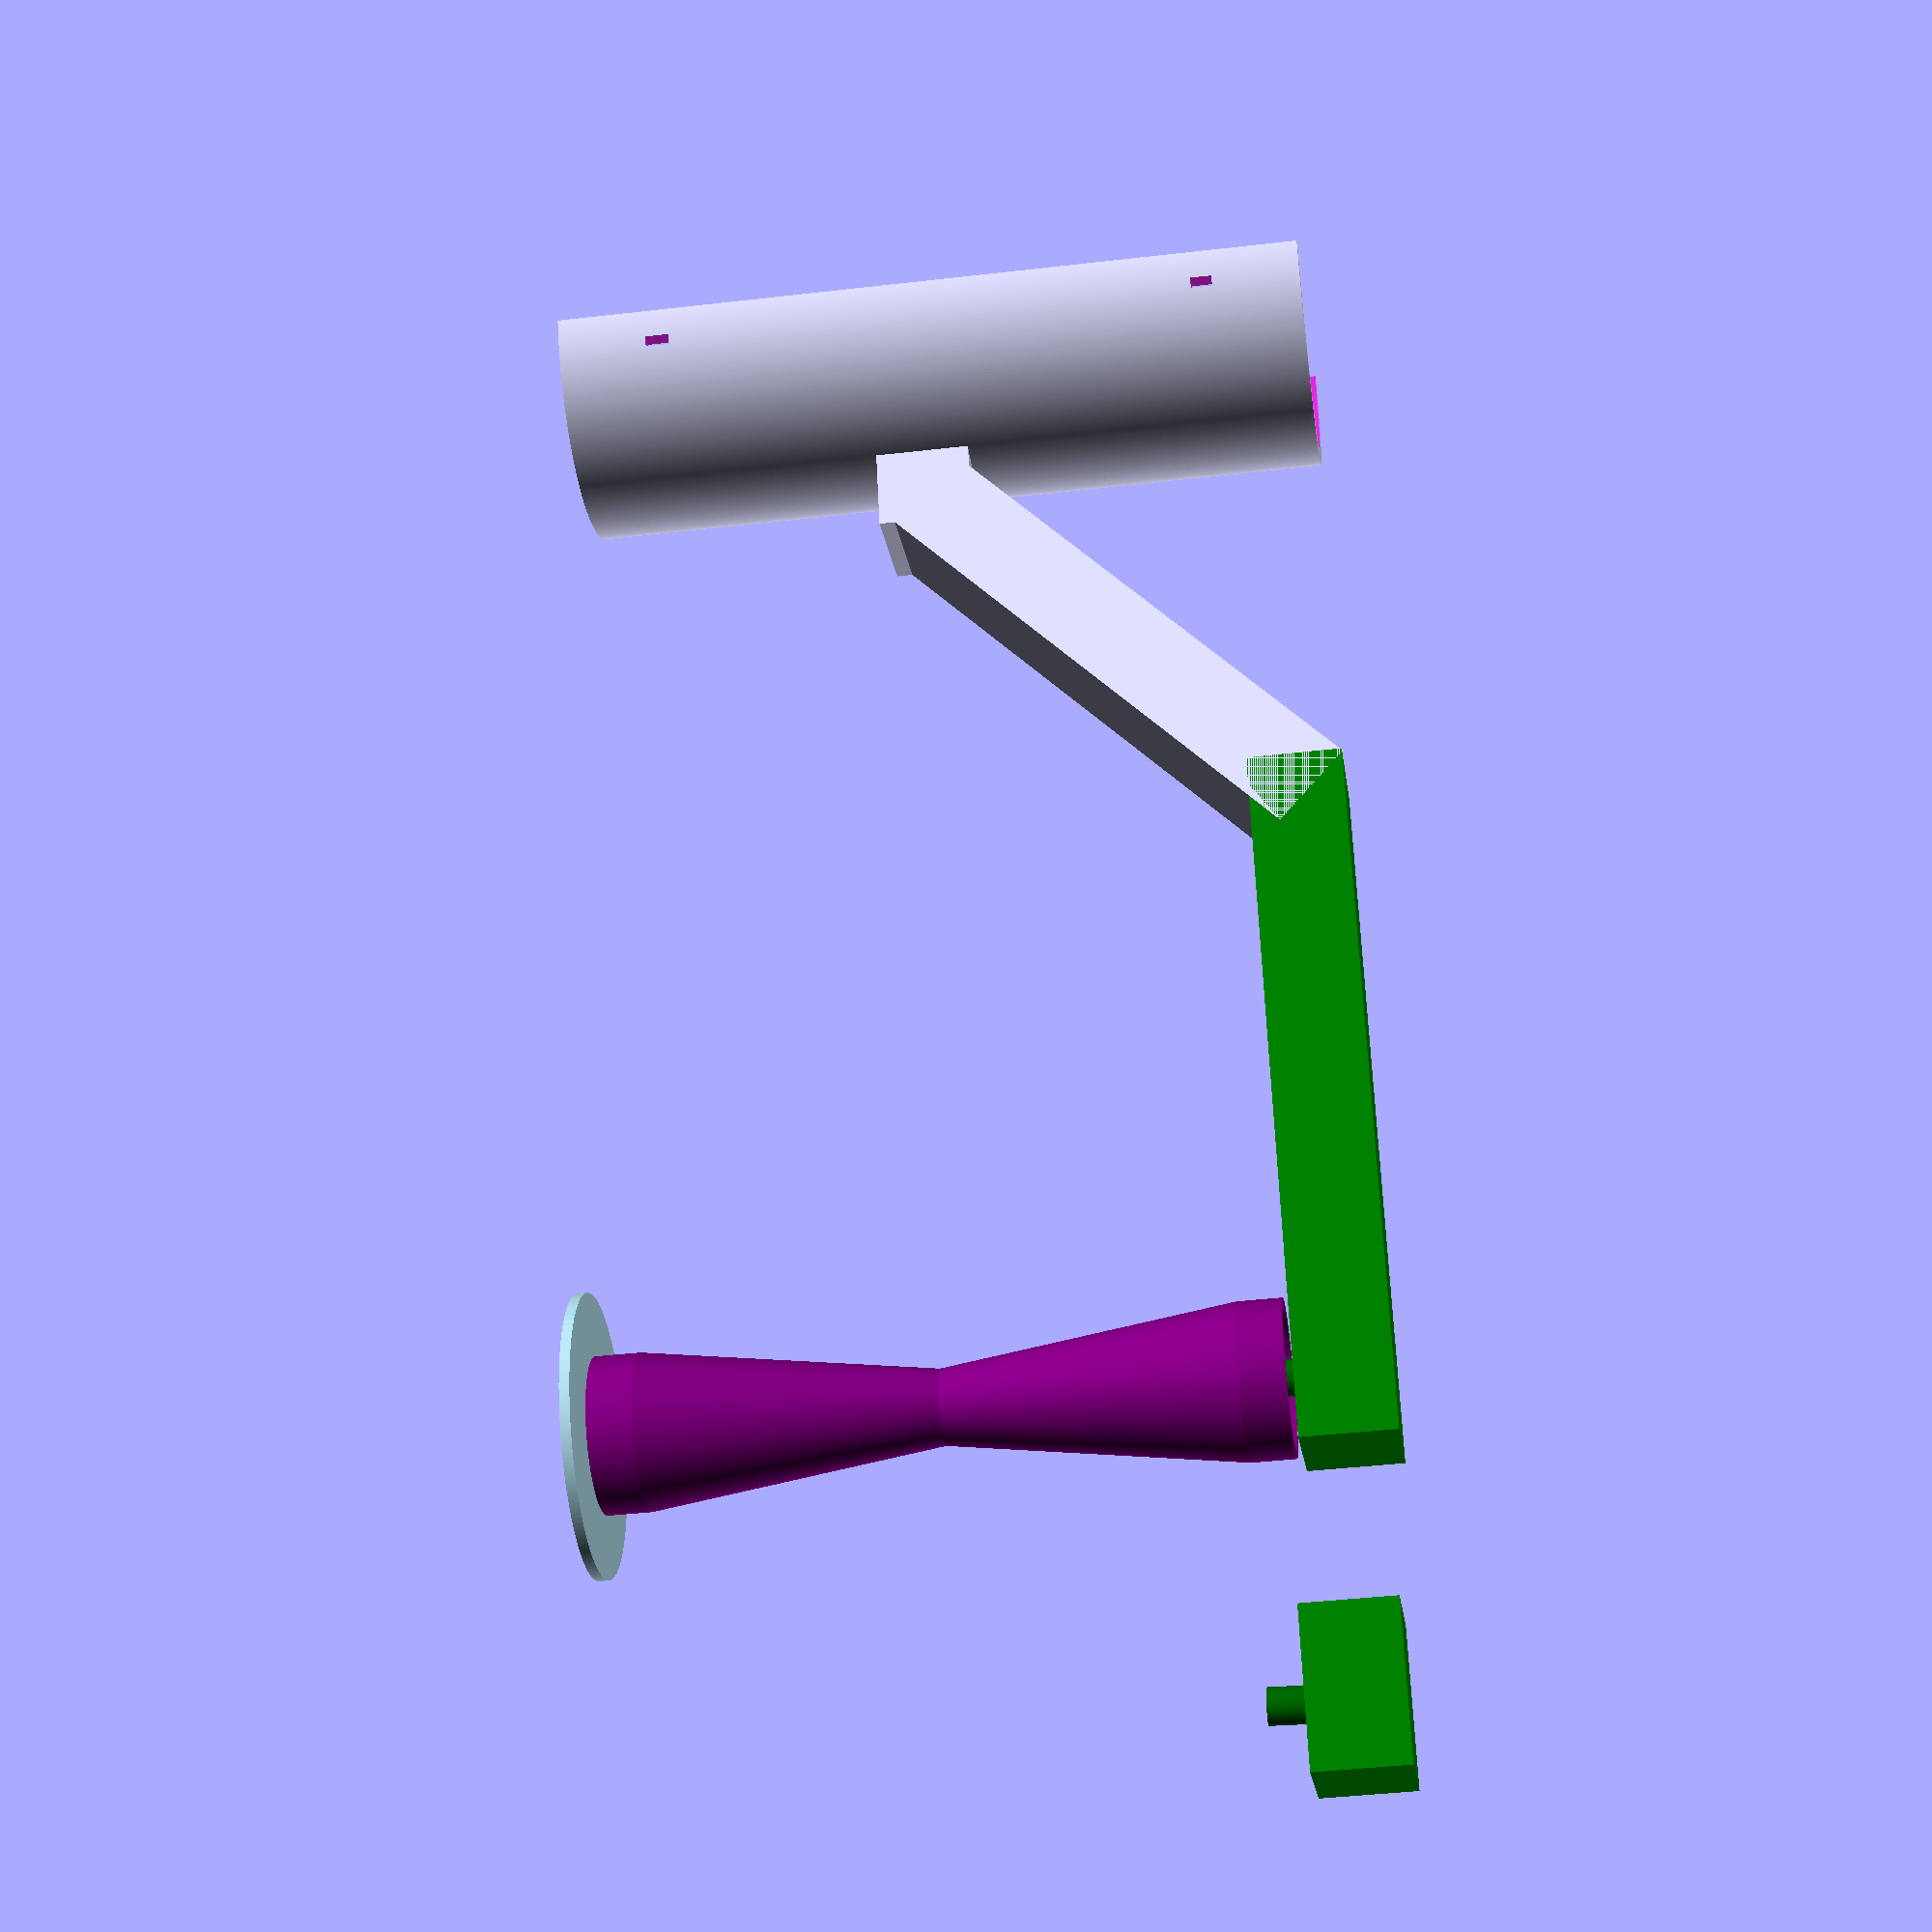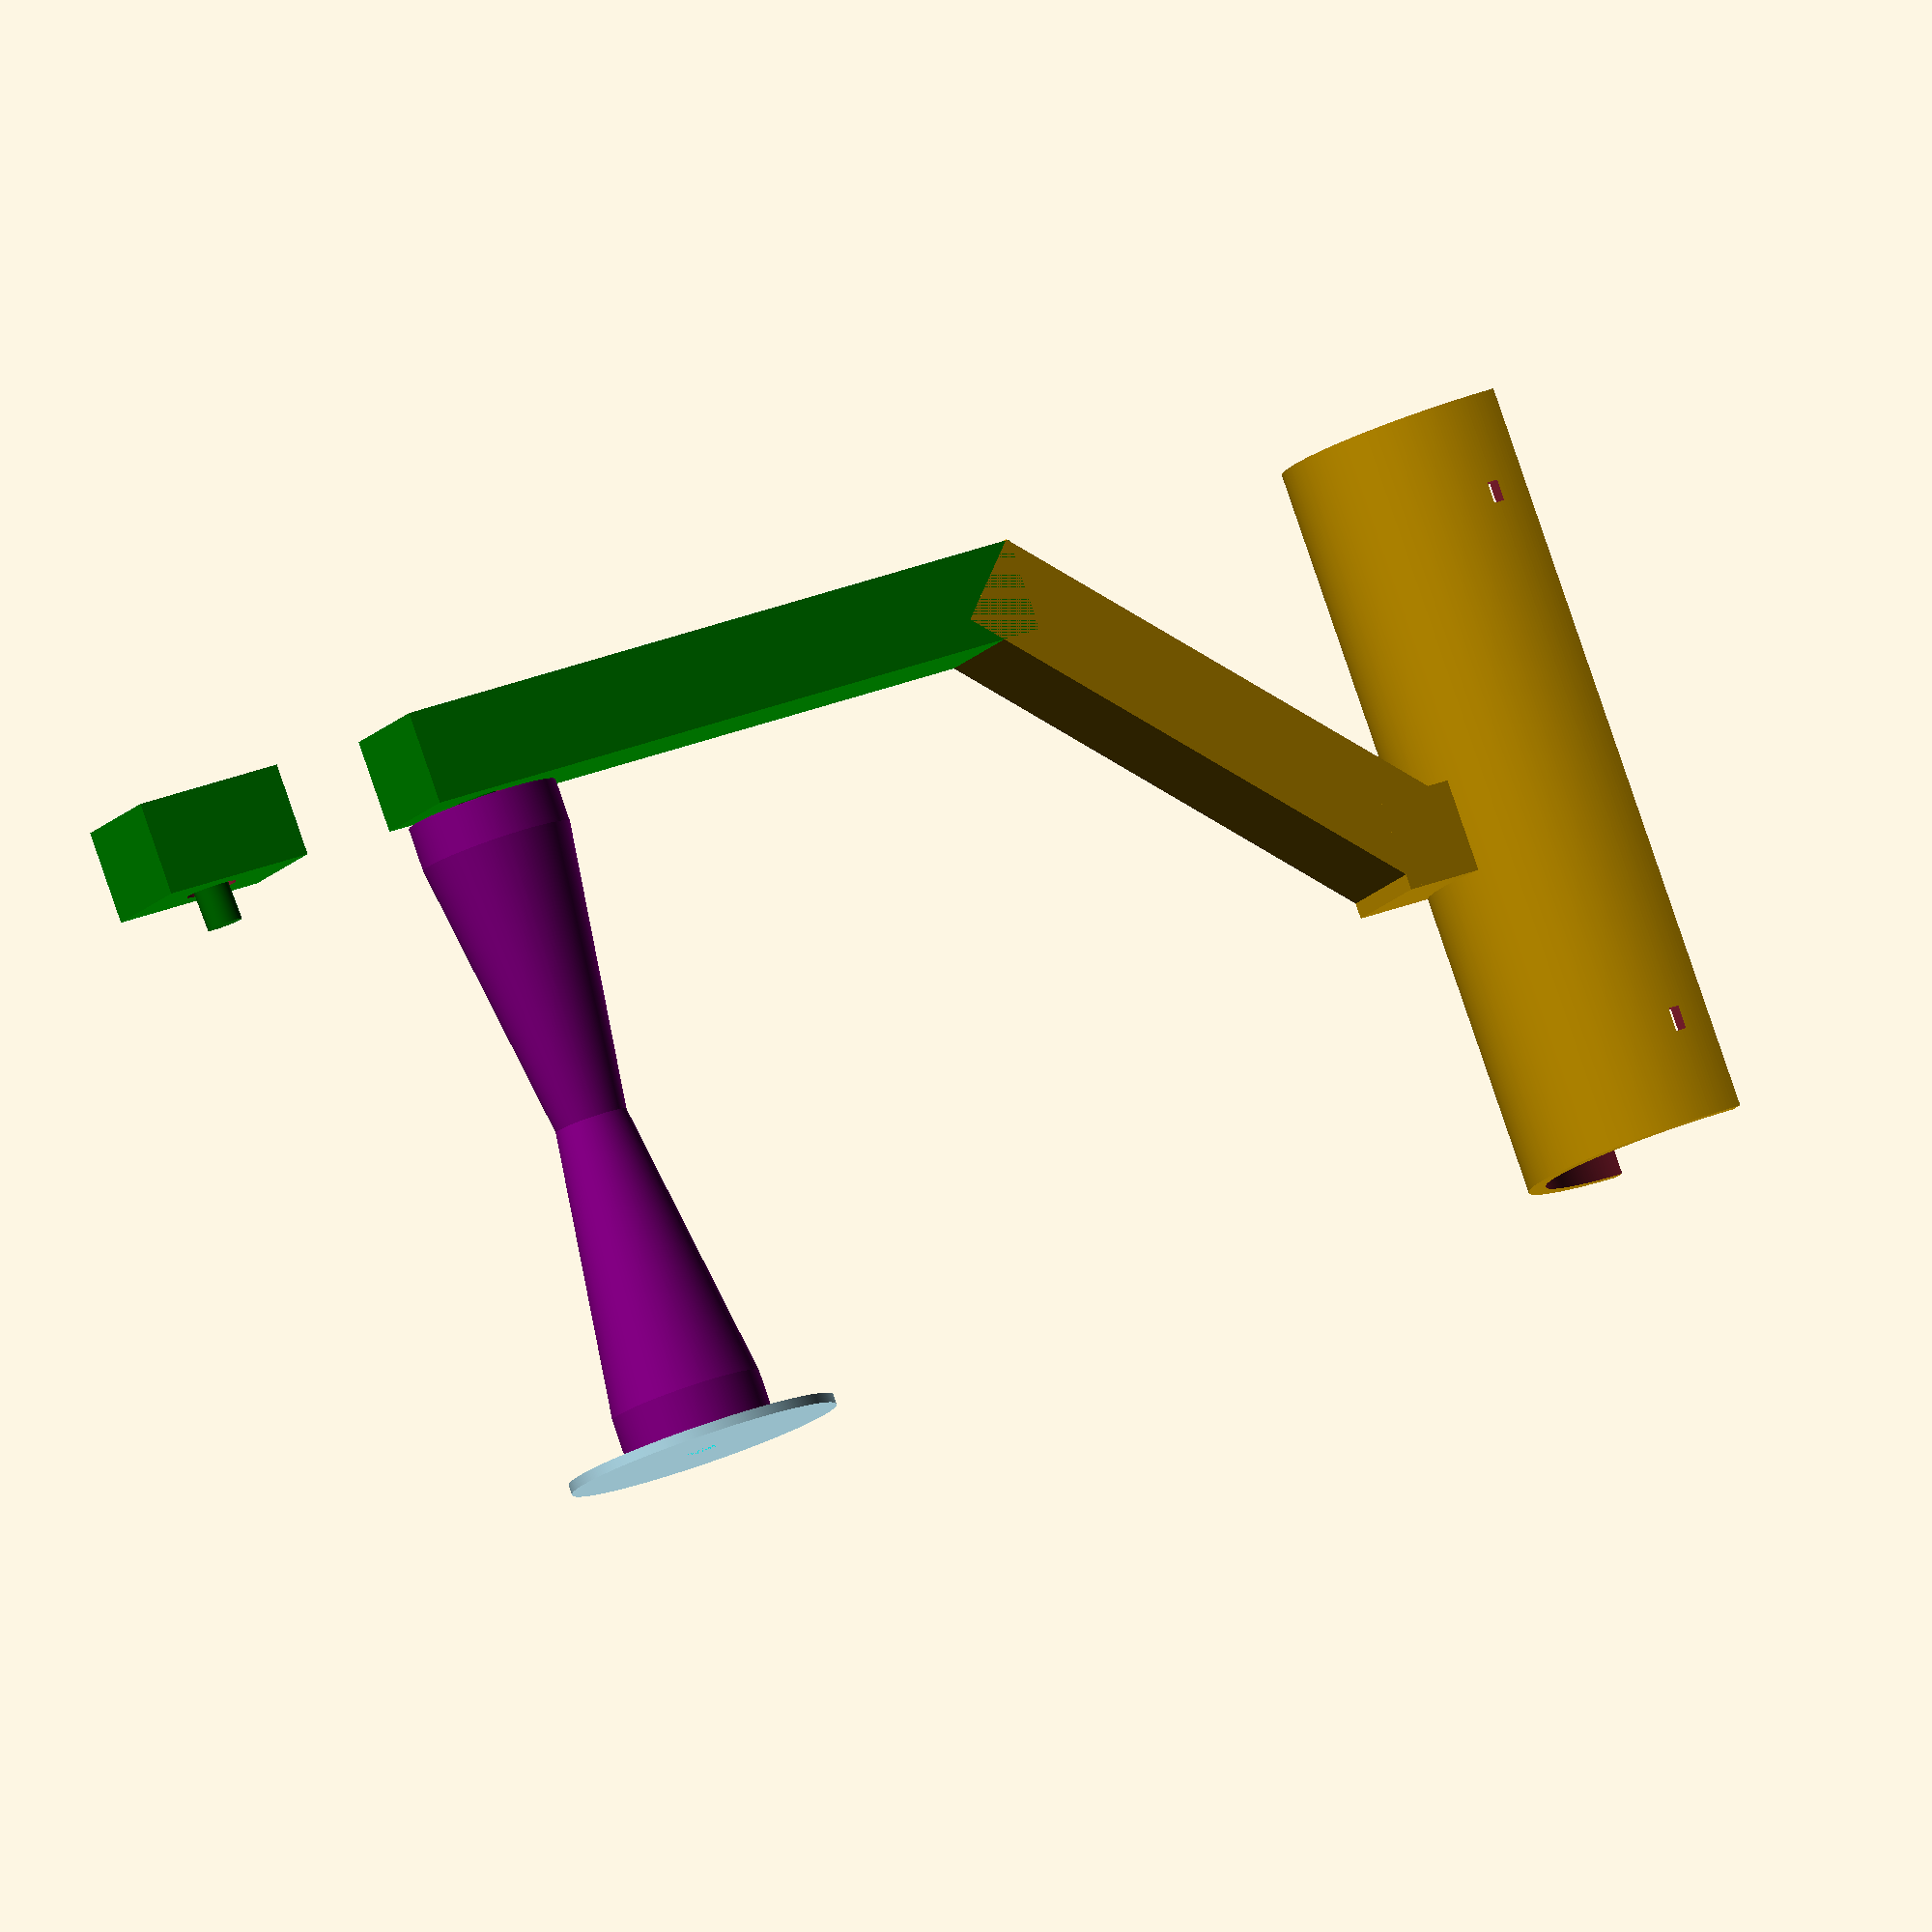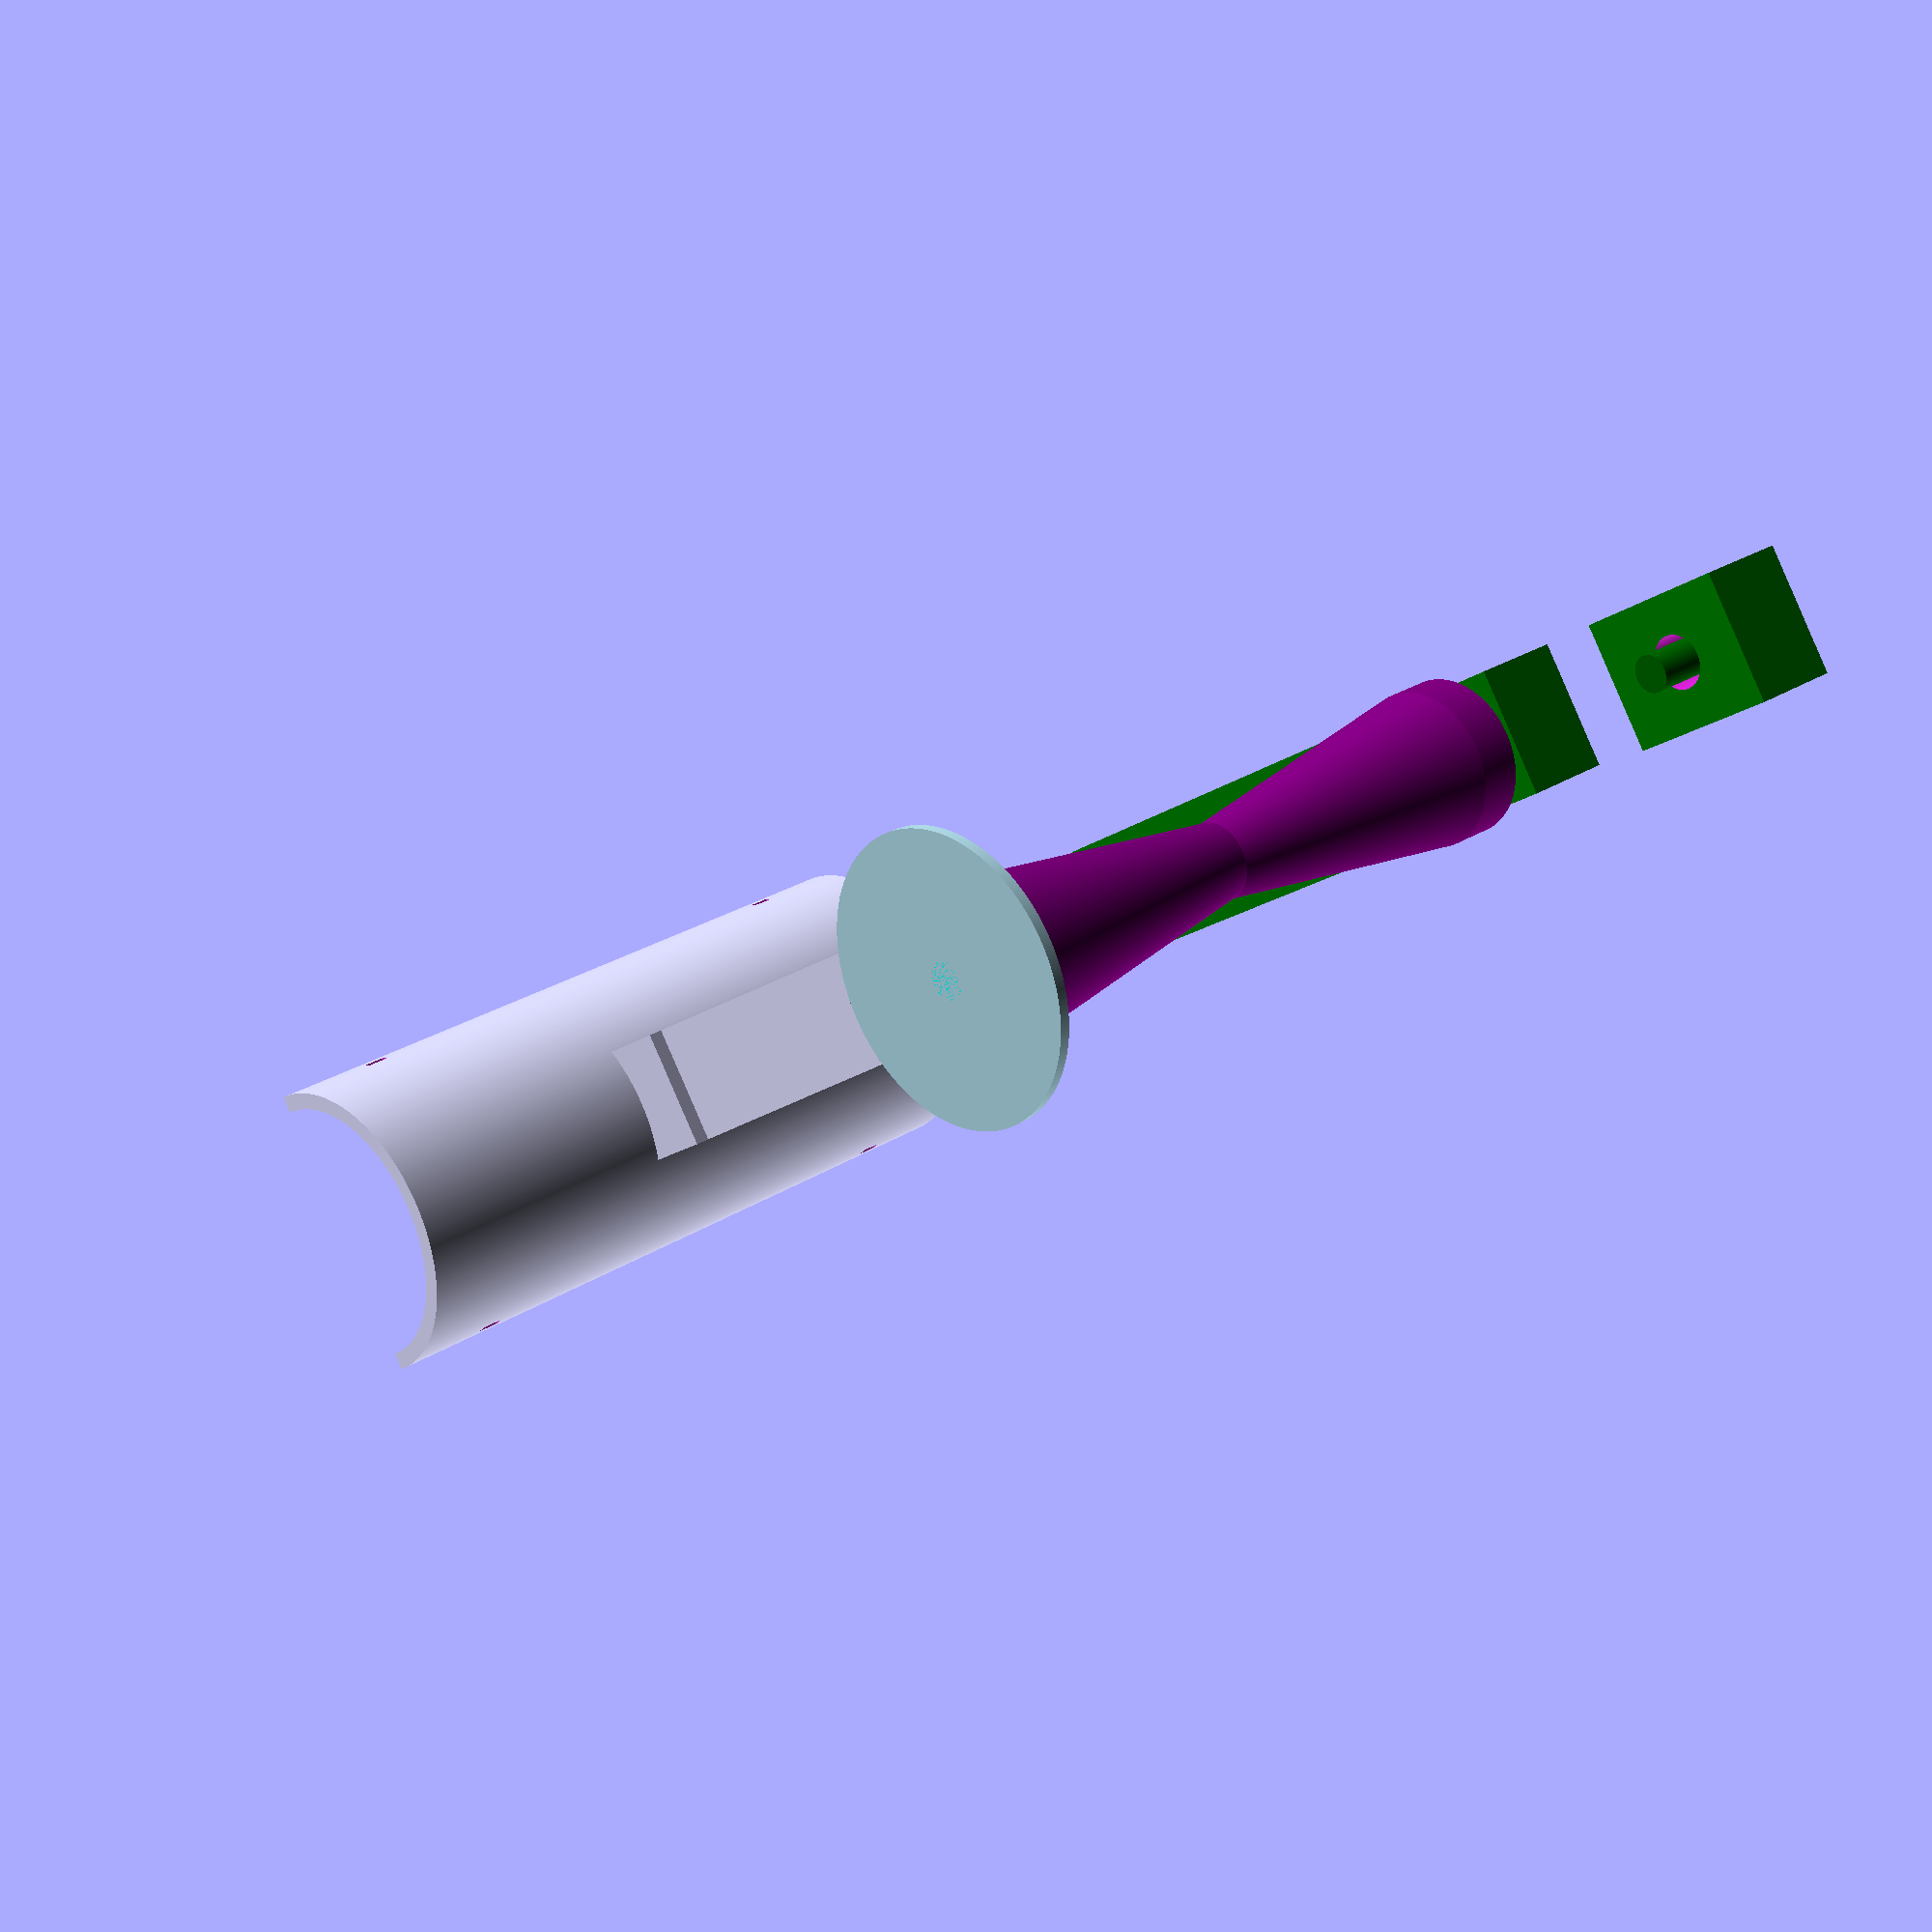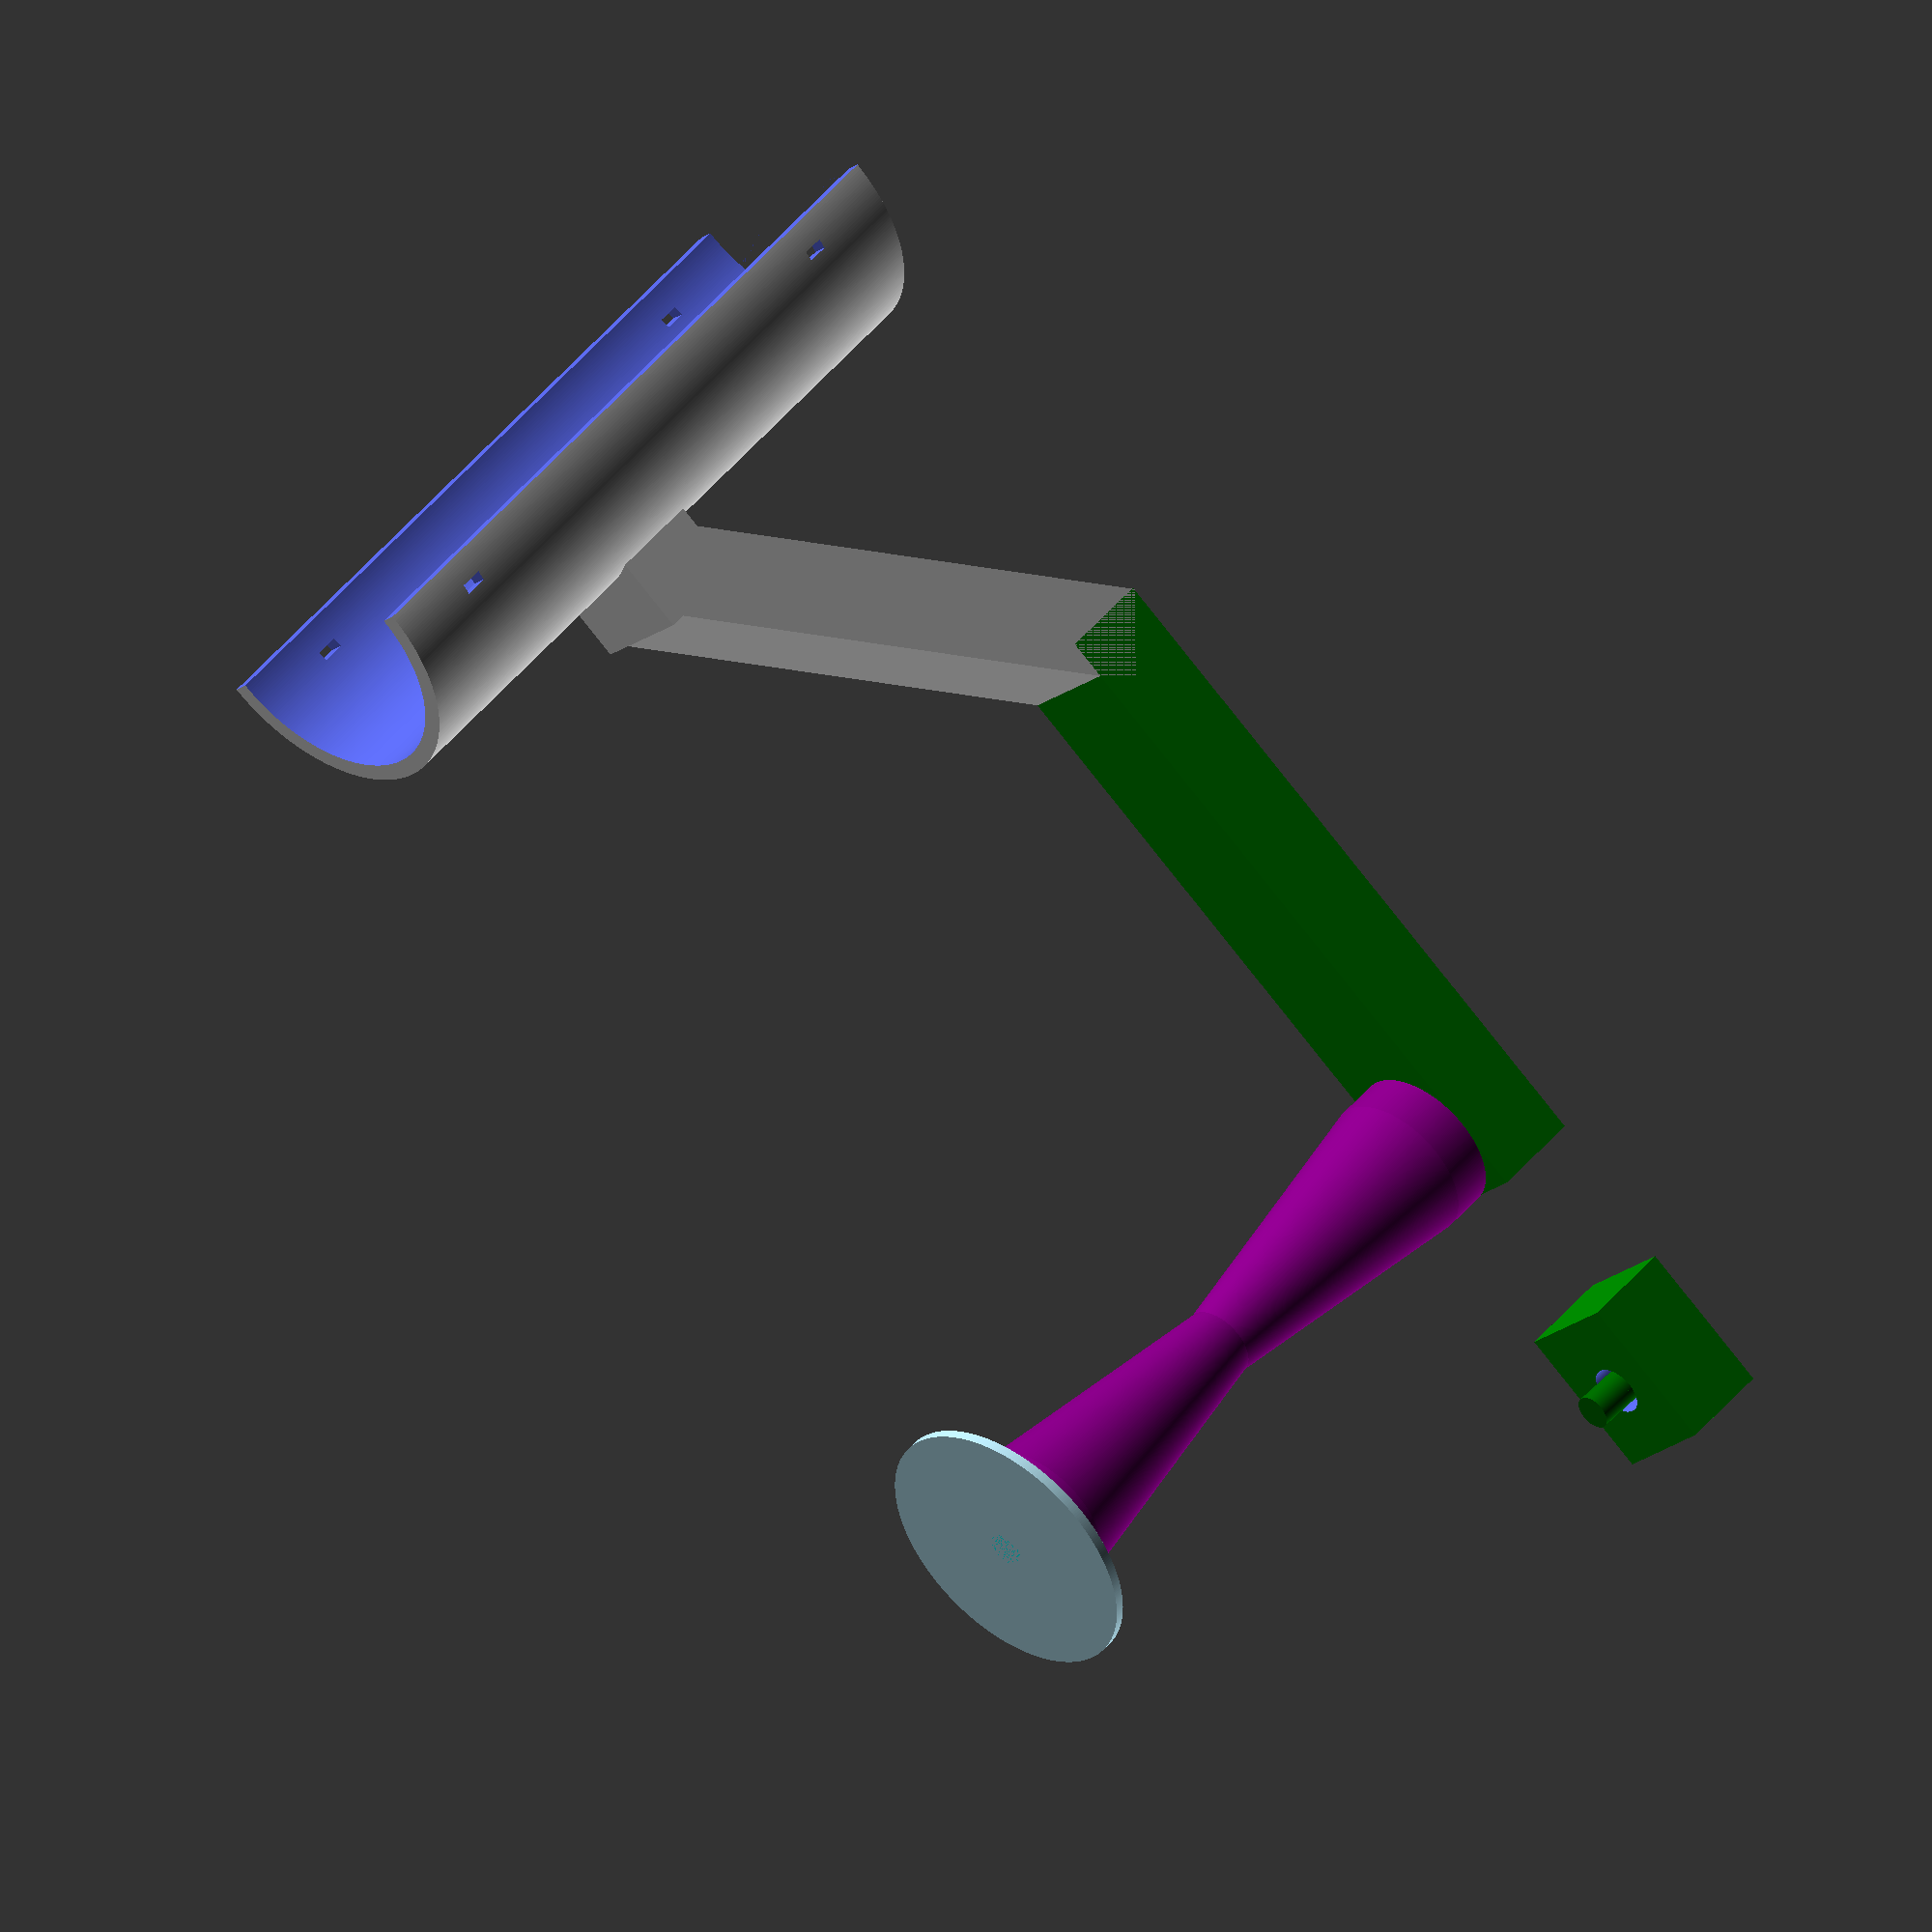
<openscad>
  //  This program is free software: you can redistribute it and/or modify
  //  it under the terms of the GNU General Public License as published by
 ///   the Free Software Foundation, either version 3 of the License, or
 //   (at your option) any later version.
//
 //   This program is distributed in the hope that it will be useful,
  //  but WITHOUT ANY WARRANTY; without even the implied warranty of
  //  MERCHANTABILITY or FITNESS FOR A PARTICULAR PURPOSE.  See the
 //   GNU General Public License for more details.

 //   You should have received a copy of the GNU General Public License
 //   along with this program.  If not, see <https://www.gnu.org/licenses/>.

//FILAMENT SPOOL HOLDER DESIGNED FOR USE WITH MMU2S HARDWARE
//Designed by osimmac


//Dont mess with these variables
// Global resolution
$fs = 0.01;  // Don't generate smaller facets than 0.01 mm
$fa = 1;    // Don't generate larger angles than 5 degrees



//CONSTANTS FOR REFERENCE!
//bearing diameter = 22mm
//rod diameter = 7.85mm
//rod hole diameter = 6mm


//User Variables
//MAIN ARM VARIABLES
//Rod Hole size
  //changing the value below will change the size of the hole the rod is inserted to. try changing the size in 0.05 or 0.1mm increments. 
 holediameter = 8.2;
 
 //Rod peg size
  //changes size of peg that goes into rod
  pegdiameter = 5.7;
  
  
  //ROLLER VARIABLES
 //changes hole diameter for bearing
bearingdiameter = 22.08;


  //CAP VARIABLES
   //changes size of peg that goes into other end of rod, should be more snug than rodpegsize
  cappegdiameter = 5.75;


//RENDERING / OUTPUT BEGIN
//Leave only 1 uncommented to render and get STL for that object only. alter and print just the test piece if you need to adjust fitment for rod. If you just edit the fitment for the hole, then you can use orignal cap and roller stl and just render a new Main Arm. if not, do this  for each of the 3 pieces. spollroller(); should stay commented as its depricated.
//spoolroller();

//Test  Piece!!
translate([-50,0,0])testpiece();

//Roller Piece
 spoolroller2();
 
 //Cap Piece
rotate(180,[0,1,0])translate([0,0,-108])spoolcap();
 //Main Arm Piece
translate([0,0,-2])spoolarm();

//once setup, press f6 to render and then f7 to export as stl. these actions are also at the top of application. may need to add .stl to end of file when exporting.

//RENDERING /OUTPUT END!!!




//BEGINNGING OF ACTUAL CODE
//This spool holder is spilt up into modules/parts, these parts are:
//---Test Piece (for testing fitment)
//---Spool Roller 2 (it has the angled center)
//---Spool Rolled (depricated and lame)
//---Spool Cap (cap on the end)
//---Spool Arm (main structure)

//Test piece to test fitment of rod.
//Should be hard to insert but not impossible, it should go in around 1cm and feel secure
//NOTE: there is a 1.7 degree tilt in the hole to counter act sag when loaded with filament
module testpiece(){

    union(){
       
    rotate(1.7,[0,1,0])translate([0,0,-13])color("DarkGreen")cylinder(h=20,r=pegdiameter/2);
    difference(){
    translate([-12,-10,-14])color("Green")cube([25,20,15]);
     //changing the radius (r) of the cyclinder below will change the size of the hole the rod is inserted to. try changing the size in .05 or .1mm increments. 
    rotate(1.7,[0,1,0])translate([0,0,-11.8])cylinder(h=13,r=holediameter/2);
    }
    }

  
   }

//high tech self stablizing roller 
 //this is created by making a long thin polygon with 3 bends in it, requiring 10 points, translating it away from the origin by the radius of bearing and rotate extruding it around the z axis.
   
   //polygons start at the origin and work their way from there. its basically 2 lines with 5 points, offset with thickness of walls desired.
module spoolroller2(){

     color("Purple")rotate_extrude(angle=360) {
         translate([bearingdiameter/2,0,0])rotate([0,0,0])polygon([[0,0],[0,7.05],[-6.325,106/2],[0,106-7.05],[0,106],[1.175,106],[1.175,106-7.05],[-5.15,106/2],[1.175,7.05],[1.175,0]]);
     }
}

//deprecated flat roller
module spoolroller(){
    difference(){
    color("Blue")cylinder(h=106,r=bearingdiameter+2.4/2);
    translate([0,0,-.05])color("Red")
                            cylinder (h=106.1,r = bearingdiameter/2);
}
}   


//cap that goes on other end of rod and acts as safeguard preventing spool from coming off
module spoolcap(){
    union(){
    color("Cyan")cylinder(h=15,r=cappegdiameter/2);
    color("LightBlue")cylinder(h=1.6,r=22.05);
    }
}


//This is the main arm that the
//rod is pushed into
module spoolarm(){
    union(){
    union(){
 //union for angled cube and cube with hole
    union(){
 //union for peg and cube with hole
    union(){
 
        
   
    rotate(2,[0,1,0])translate([0,0,-13])color("DarkGreen")cylinder(h=20,r=pegdiameter/2);
   //difference to make cube with hole
    difference(){
   //cube that rod inserts to and extends it the x direction
    translate([-12,-10,-14])color("Green")cube([110,20,15]);
    //hole for rod
    rotate(2,[0,1,0])translate([0,0,-11.8])cylinder(h=13,r=holediameter/2);
    }
    }
    
   //angled cube 
  rotate(315,[0,1,0])translate([59,-10,-79])cube([85,20,15]);
    
    }


//EVERYTHING BELOW THIS COMMENT IS RELATED TO THE HALFPIPE/ PART SECURING THE ARM!
    //difference for zip tie holes
    difference(){
     
     //difference for cube that cuts pipe into halfpipe
    difference(){
       //difference that creates hollow tube / pipe
    difference(){
   translate([180,0,-14])cylinder(h=120, r= 24.8);
    translate([180,0,-14.01])cylinder(h=121, r= 22);
    } 
    //cube that cuts pipe in half
    translate([180,-30,-20])cube([200,200,200]);
}   
    //union for ziptie holes to be 1 object for difference
    union(){
    //Holes for Zipties
    //Change translate of both below to move them around
    translate([174,-50,0])cube([1.6,100,3.4]);
    translate([174,-50,88])cube([1.6,109,3.8]);
    }
}
    //cubes that connects halfpipe to rest of arm, the first one if for a bit of extra support
    rotate(0,[0,1,0])translate([145,-10,42])cube([5,20,15]);
}
translate([147,-10,42])cube([11,20,15]);
}
}

</openscad>
<views>
elev=221.7 azim=110.9 roll=82.0 proj=p view=solid
elev=276.0 azim=24.8 roll=341.1 proj=o view=solid
elev=333.5 azim=145.6 roll=45.3 proj=p view=solid
elev=131.5 azim=38.7 roll=142.4 proj=o view=solid
</views>
